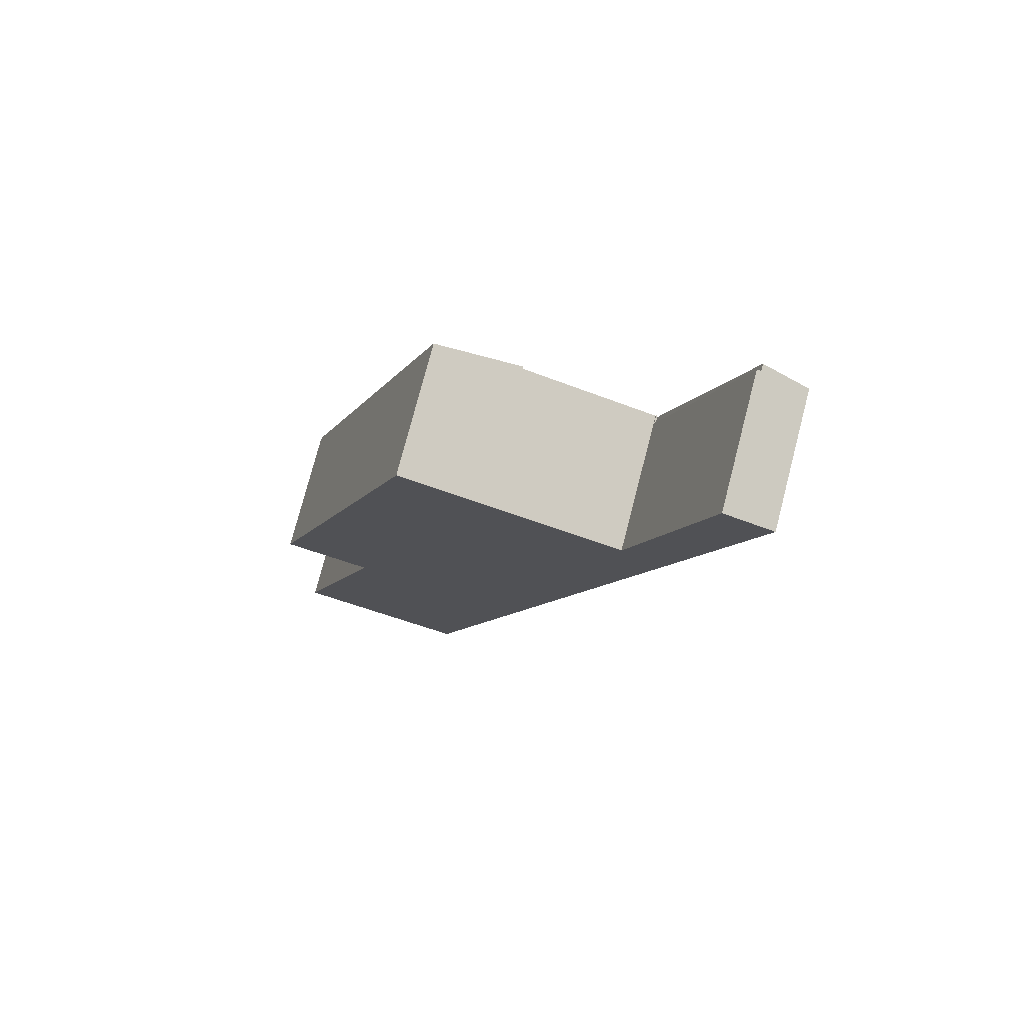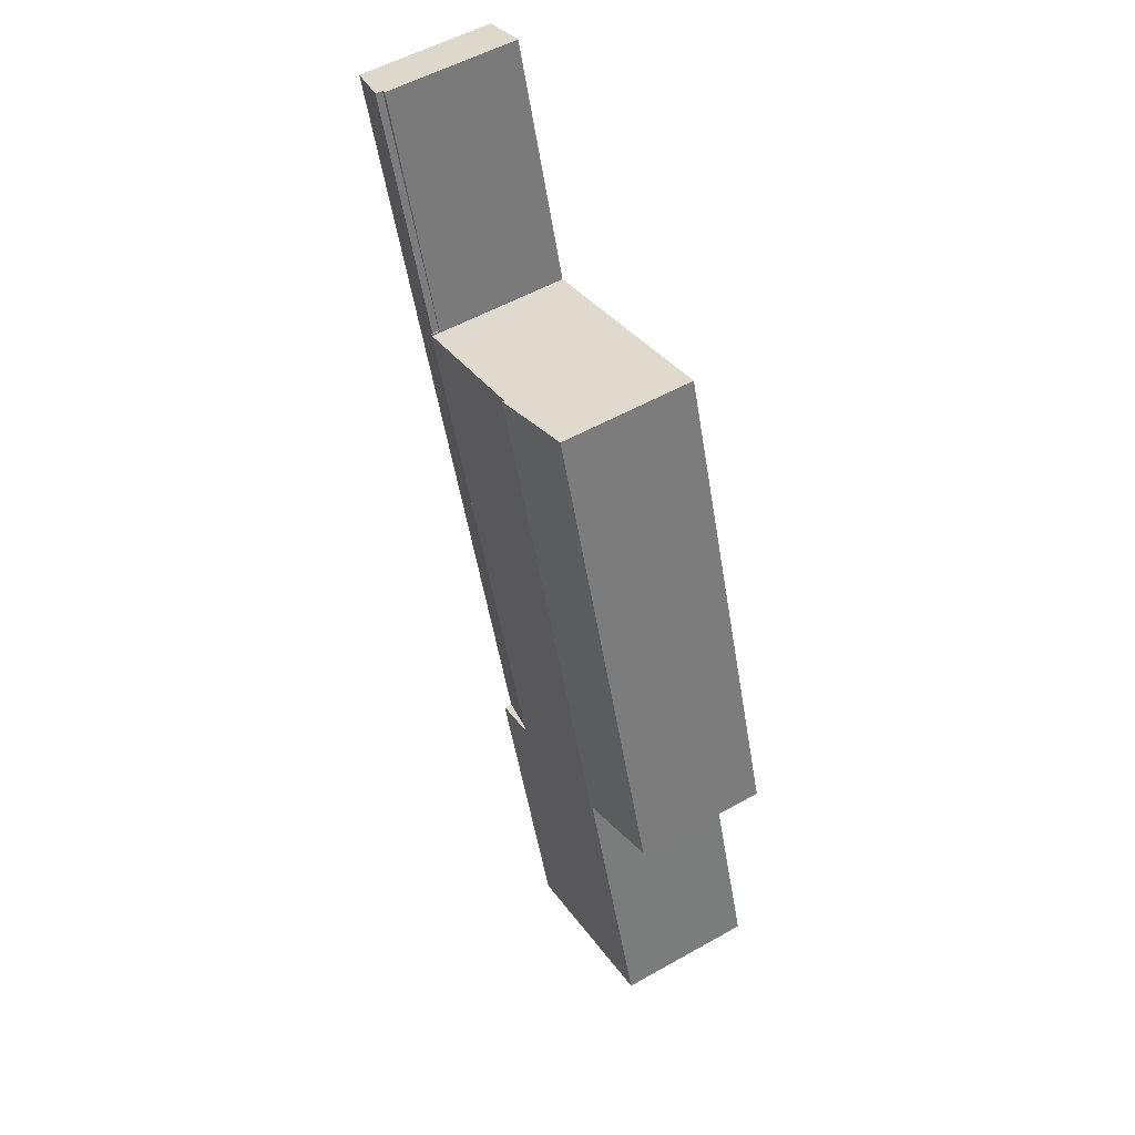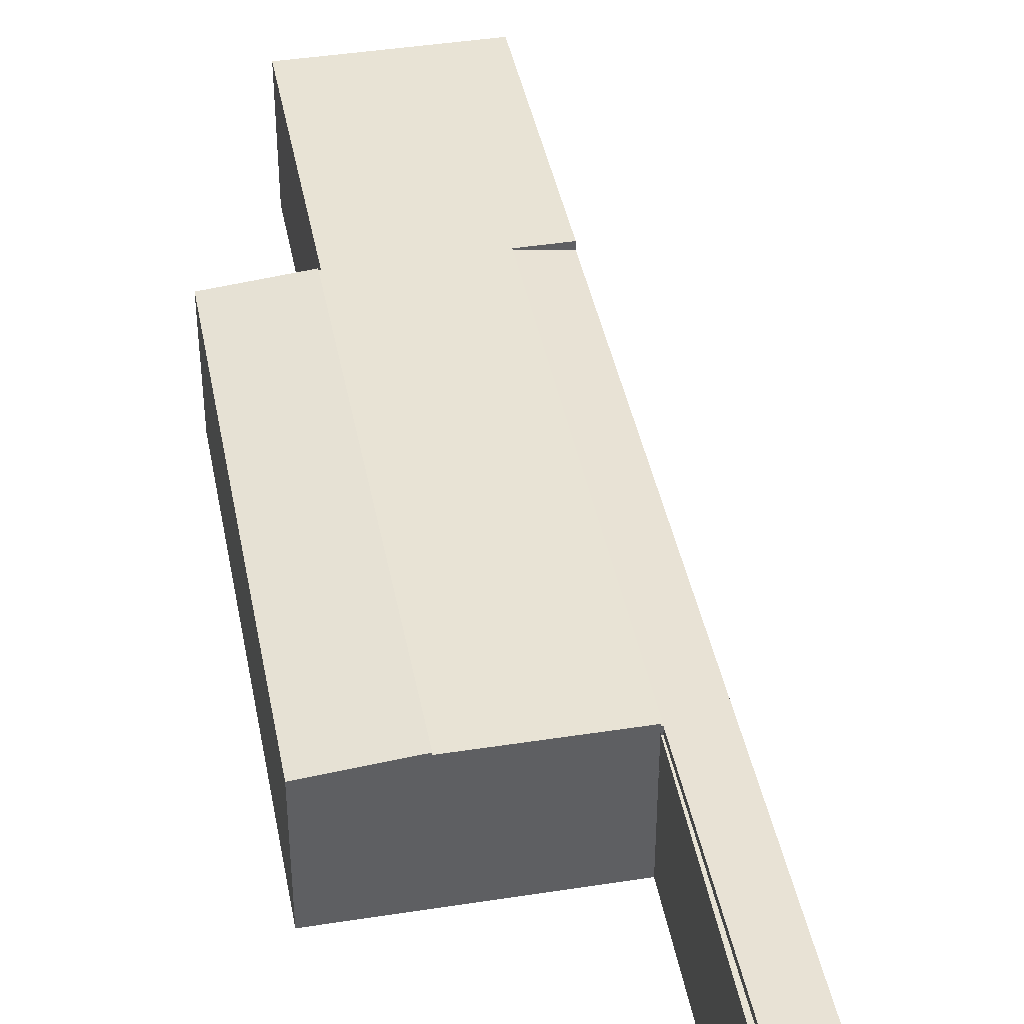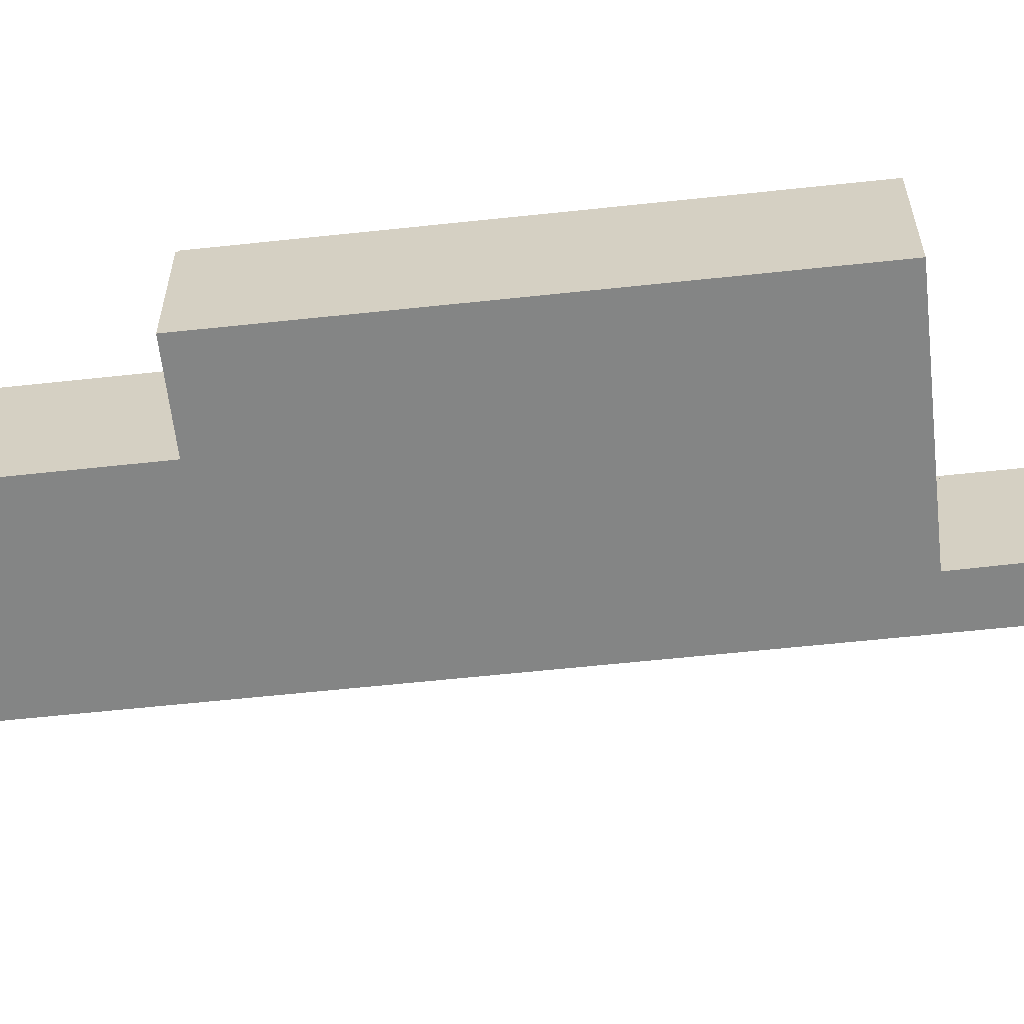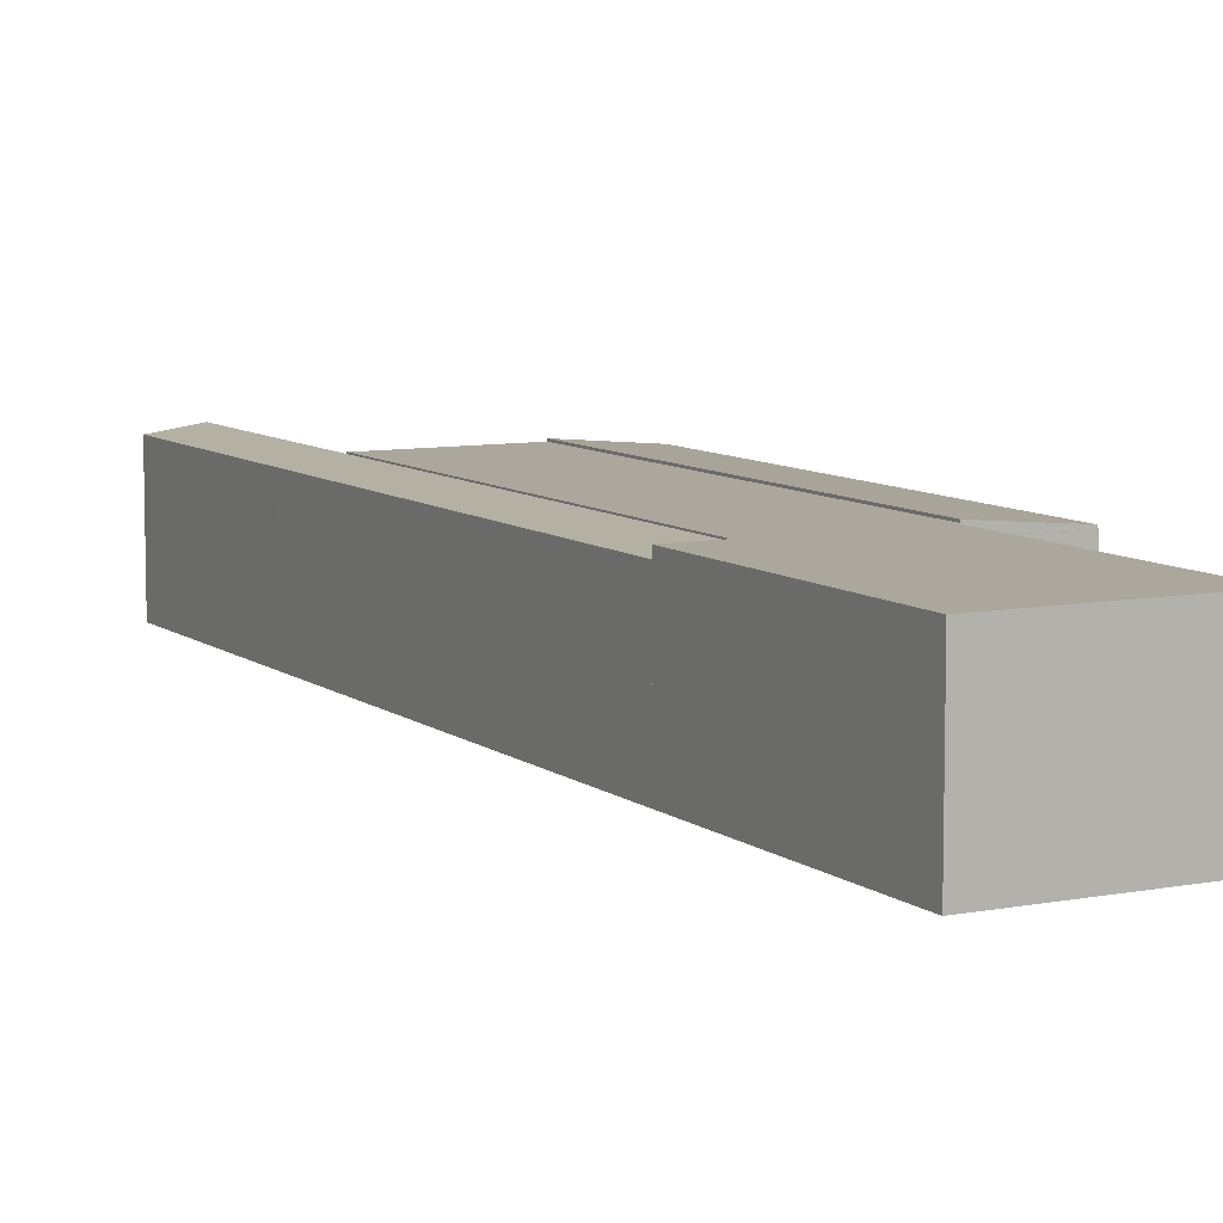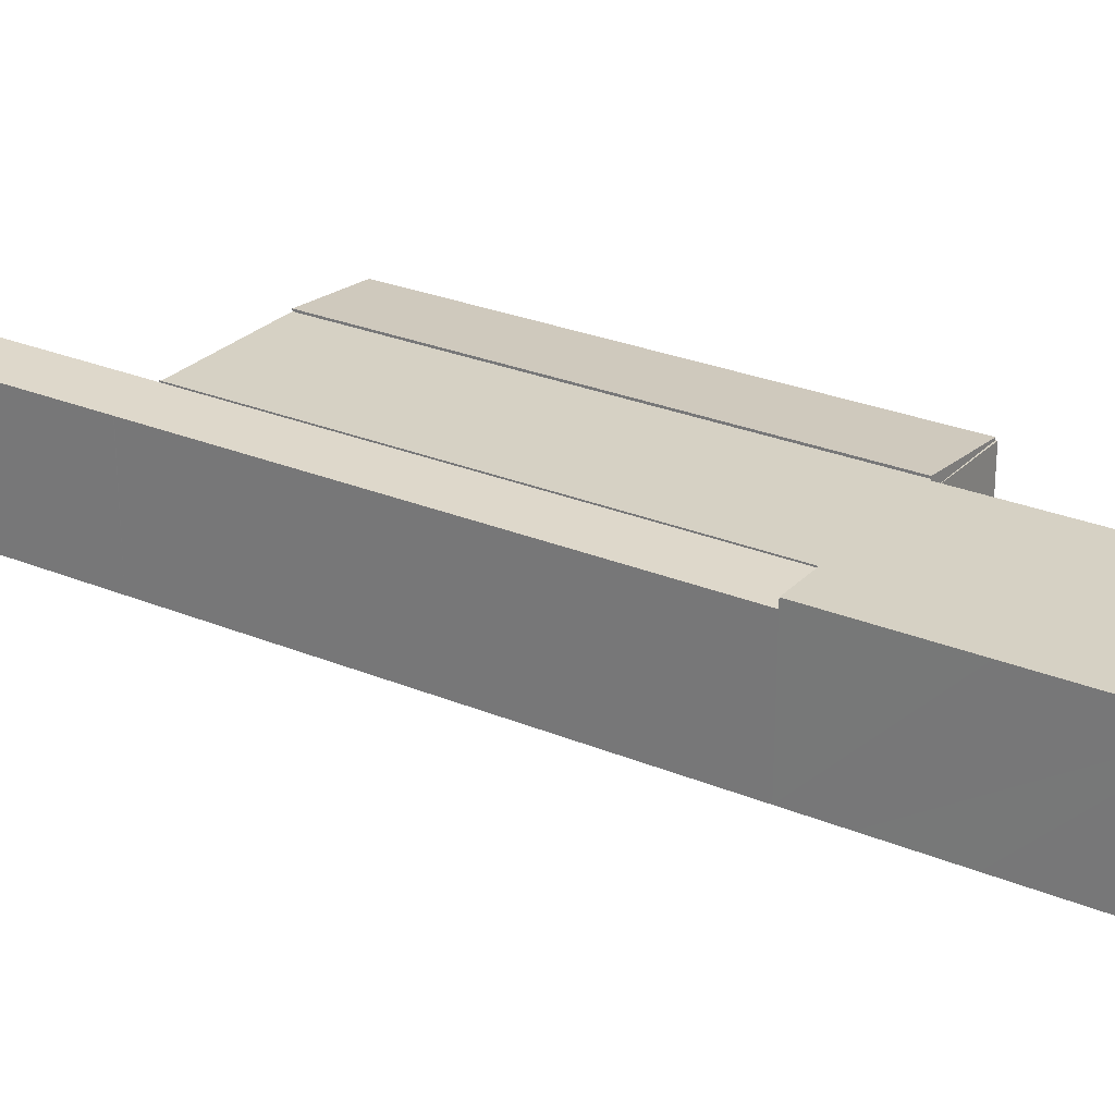
<metadata>
{"format":"obj","ext":"obj","renderer":"f3d","projection":"perspective","resolution":1024,"background":"white","views":[{"elev":76.5,"azim":14.6,"up":"+Z"},{"elev":54.1,"azim":-120.9,"up":"+Z"},{"elev":41.3,"azim":7.7,"up":"+Y"},{"elev":-61.6,"azim":-65.4,"up":"+Y"},{"elev":8.4,"azim":170.6,"up":"+Y"},{"elev":26.6,"azim":141.6,"up":"+Y"}]}
</metadata>
<code>
v  4.615 7.478 -1.462
v  4.718 7.478 -1.52
v  4.607 7.478 -1.484
v  13.03 7.478 23.83
v  11.9 7.478 -3.917
v  20.25 7.478 21.42
v  20.36 7.478 21.49
v  20.28 7.478 21.51
v  0.093 7.478 -15.51
v  7.163 7.478 -18.16
v  0.014 7.478 -15.75
v  2.015 7.478 -9.695
v  9.572 7.478 -18.97
v  11.98 7.478 -11.73
v  13.38 7.478 -7.516
v  14.31 7.478 -4.729
v  13.03 -1.459e-15 23.83
v  20.25 -1.311e-15 21.42
v  20.28 -1.317e-15 21.51
v  20.36 -1.316e-15 21.49
v  11.9 2.398e-16 -3.917
v  14.31 2.896e-16 -4.729
v  0.014 9.643e-16 -15.75
v  0.093 9.496e-16 -15.51
v  2.015 5.936e-16 -9.695
v  4.718 9.307e-17 -1.52
v  4.615 8.952e-17 -1.462
v  4.607 9.087e-17 -1.484
v  13.38 4.602e-16 -7.516
v  11.98 7.184e-16 -11.73
v  9.572 1.161e-15 -18.97
v  7.163 1.112e-15 -18.16
v  4.607 7.043 -1.484
v  0.028 7.043 0.083
v  4.615 7.043 -1.462
v  0 7.043 4.313e-16
v  0 0 0
v  0.028 -5.082e-18 0.083
v  11.9 7.406 -3.917
v  17.17 7.056 3.872
v  14.31 7.056 -4.729
v  20.36 7.406 21.49
v  19.18 7.056 9.9
v  21.72 7.056 17.54
v  22.76 7.056 20.65
v  22.77 7.056 20.68
v  26.85 7.056 32.96
v  24.46 7.406 33.81
v  25.35 7.275 33.49
v  24.46 -2.07e-15 33.81
v  26.85 -2.018e-15 32.96
v  25.35 -2.051e-15 33.49
v  22.77 -1.267e-15 20.68
v  22.76 -1.264e-15 20.65
v  21.72 -1.074e-15 17.54
v  19.18 -6.062e-16 9.9
v  17.17 -2.371e-16 3.872
v  4.615 7.59 -1.462
v  8.434 7.157 25.36
v  13.03 7.59 23.83
v  6.867 7.157 20.65
v  0.028 7.157 0.083
v  6.867 -1.264e-15 20.65
v  8.434 -1.553e-15 25.36
v  24.46 7.043 33.81
v  21.18 7.043 24.32
v  24.24 7.043 33.89
v  20.36 7.043 21.49
v  20.28 7.043 21.51
v  24.24 -2.075e-15 33.89
v  21.18 -1.489e-15 24.32
g defaultobject
f 1 2 3
f 2 1 4
f 2 4 5
f 5 4 6
f 5 6 7
f 7 6 8
f 9 10 11
f 10 9 12
f 10 12 13
f 13 12 14
f 14 12 2
f 14 2 15
f 15 2 16
f 16 2 5
f 17 6 4
f 6 17 18
f 19 7 8
f 7 19 20
f 21 16 5
f 16 21 22
f 18 8 6
f 8 18 19
f 23 9 11
f 9 23 12
f 12 23 2
f 2 23 24
f 2 24 25
f 2 25 26
f 27 4 1
f 4 27 17
f 28 1 3
f 1 28 27
f 20 5 7
f 5 20 21
f 22 15 16
f 15 22 14
f 14 22 13
f 13 22 29
f 13 29 30
f 13 30 31
f 31 10 13
f 10 31 11
f 11 31 23
f 23 31 32
f 26 3 2
f 3 26 28
f 27 28 26
f 30 32 31
f 32 30 23
f 23 30 24
f 24 30 25
f 25 30 26
f 26 30 29
f 26 29 22
f 26 22 21
f 26 21 20
f 26 20 27
f 27 20 18
f 18 20 19
f 17 27 18
f 33 34 35
f 34 33 36
f 37 34 36
f 34 37 38
f 38 35 34
f 35 38 27
f 27 33 35
f 33 27 28
f 28 36 33
f 36 28 37
f 28 38 37
f 38 28 27
f 39 40 41
f 40 39 42
f 40 42 43
f 43 42 44
f 44 42 45
f 45 42 46
f 46 42 47
f 47 42 48
f 47 48 49
f 21 42 39
f 42 21 20
f 42 20 48
f 48 20 50
f 50 49 48
f 49 50 47
f 47 50 51
f 51 50 52
f 51 46 47
f 46 51 53
f 46 53 45
f 45 53 44
f 44 53 54
f 44 54 55
f 44 55 43
f 43 55 56
f 43 56 40
f 40 56 57
f 40 57 41
f 41 57 22
f 41 21 39
f 21 41 22
f 20 52 50
f 52 20 51
f 51 20 53
f 53 20 21
f 53 21 54
f 54 21 55
f 55 21 56
f 56 21 57
f 57 21 22
f 58 59 60
f 59 58 61
f 61 58 62
f 38 61 62
f 61 38 63
f 61 63 59
f 59 63 64
f 59 17 60
f 17 59 64
f 17 58 60
f 58 17 27
f 27 62 58
f 62 27 38
f 63 17 64
f 17 63 27
f 27 63 38
f 65 66 67
f 66 65 68
f 66 68 69
f 19 66 69
f 66 19 67
f 67 19 70
f 70 19 71
f 70 65 67
f 65 70 50
f 50 68 65
f 68 50 20
f 20 69 68
f 69 20 19
f 71 50 70
f 50 71 20
f 20 71 19

</code>
